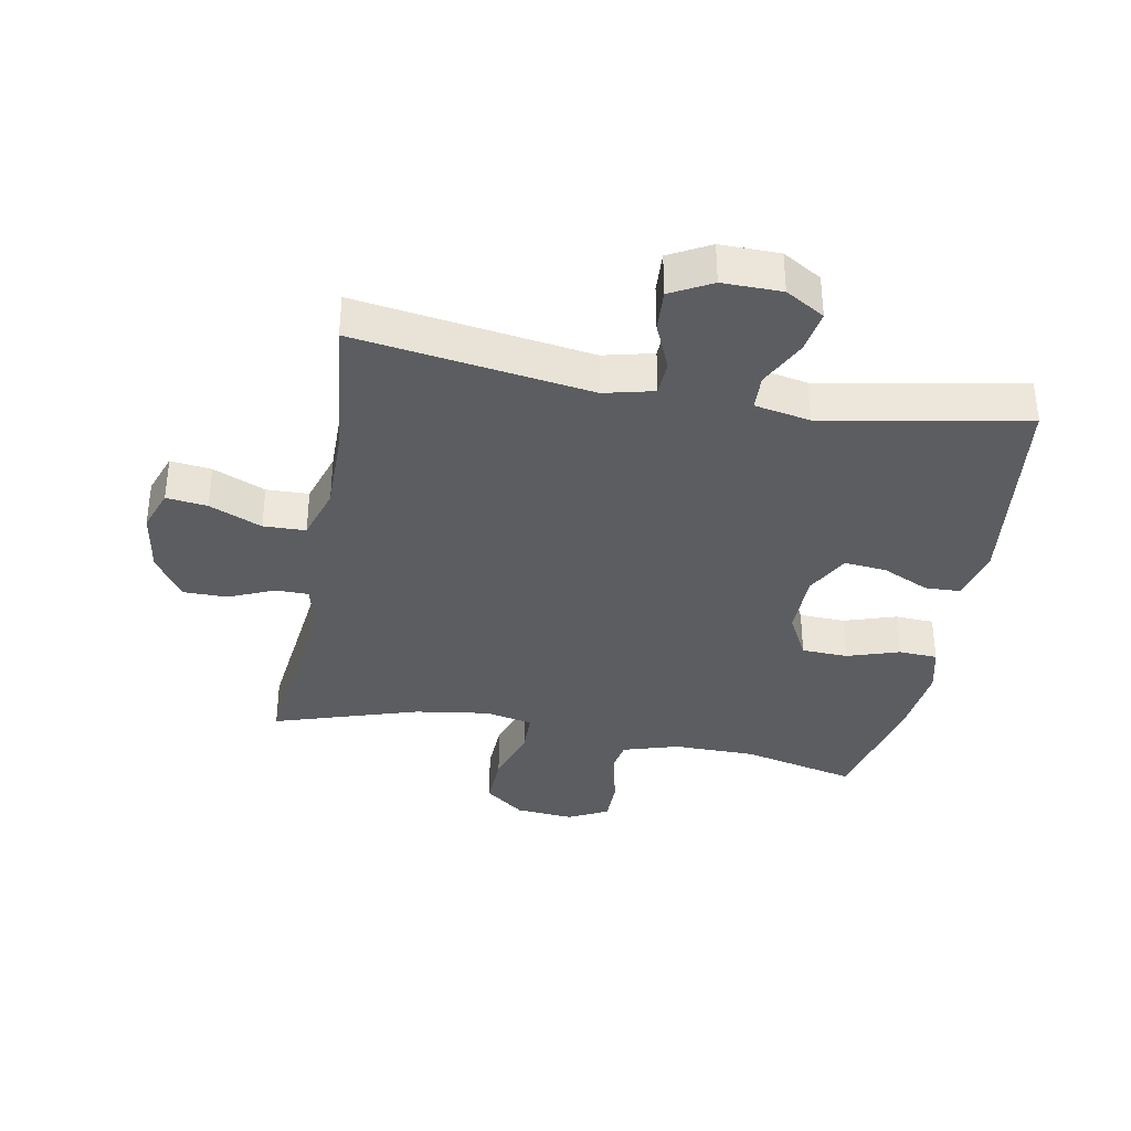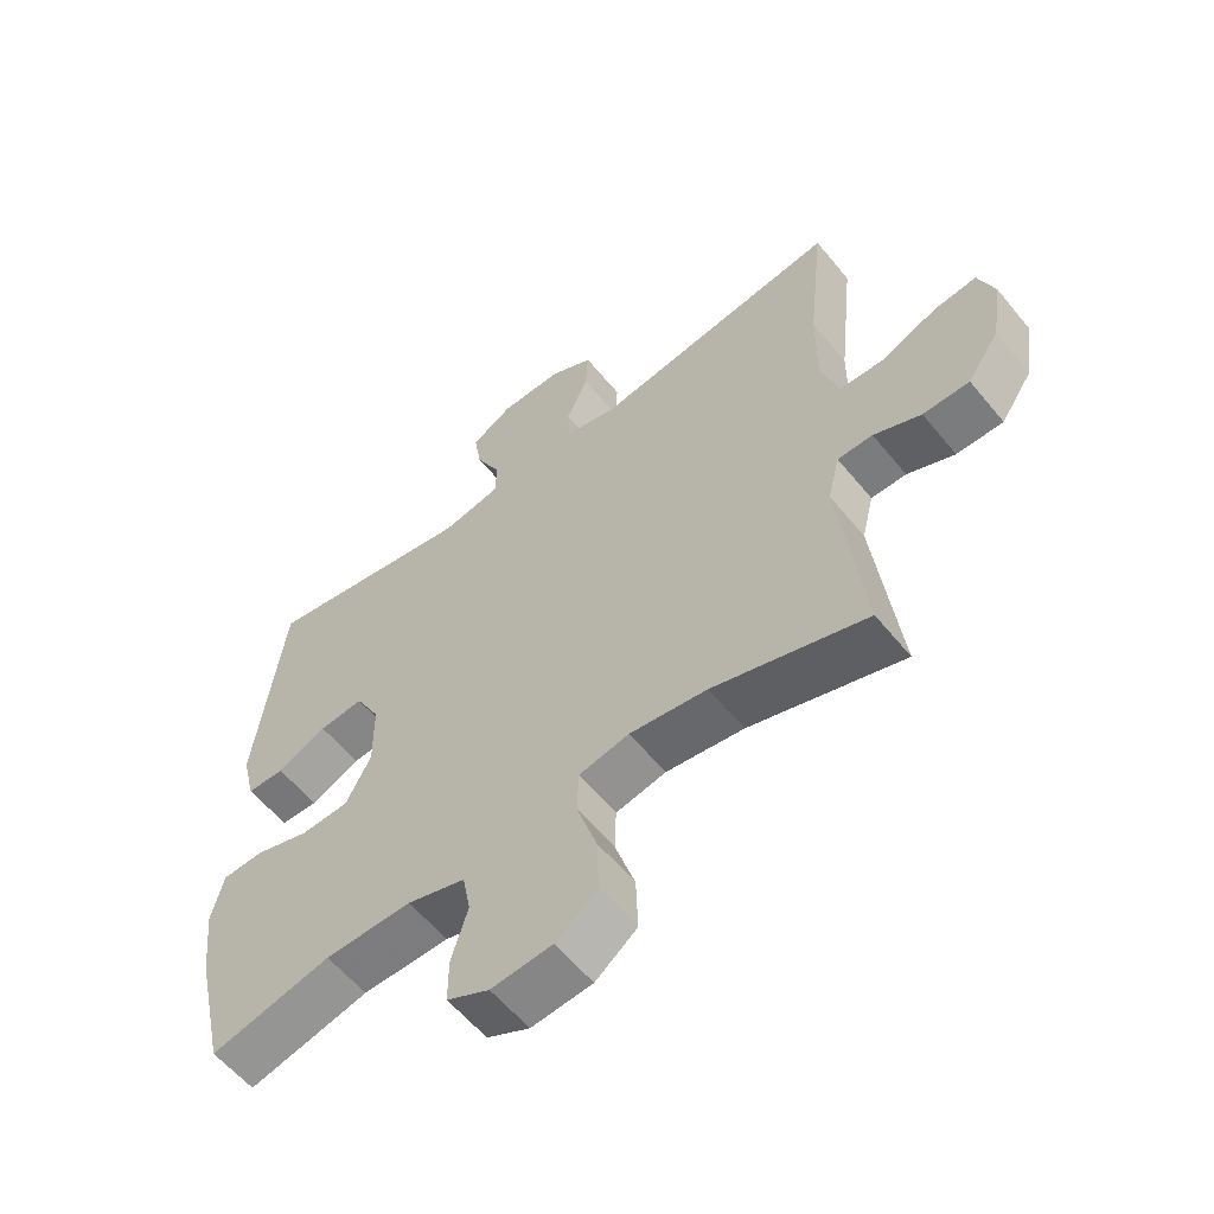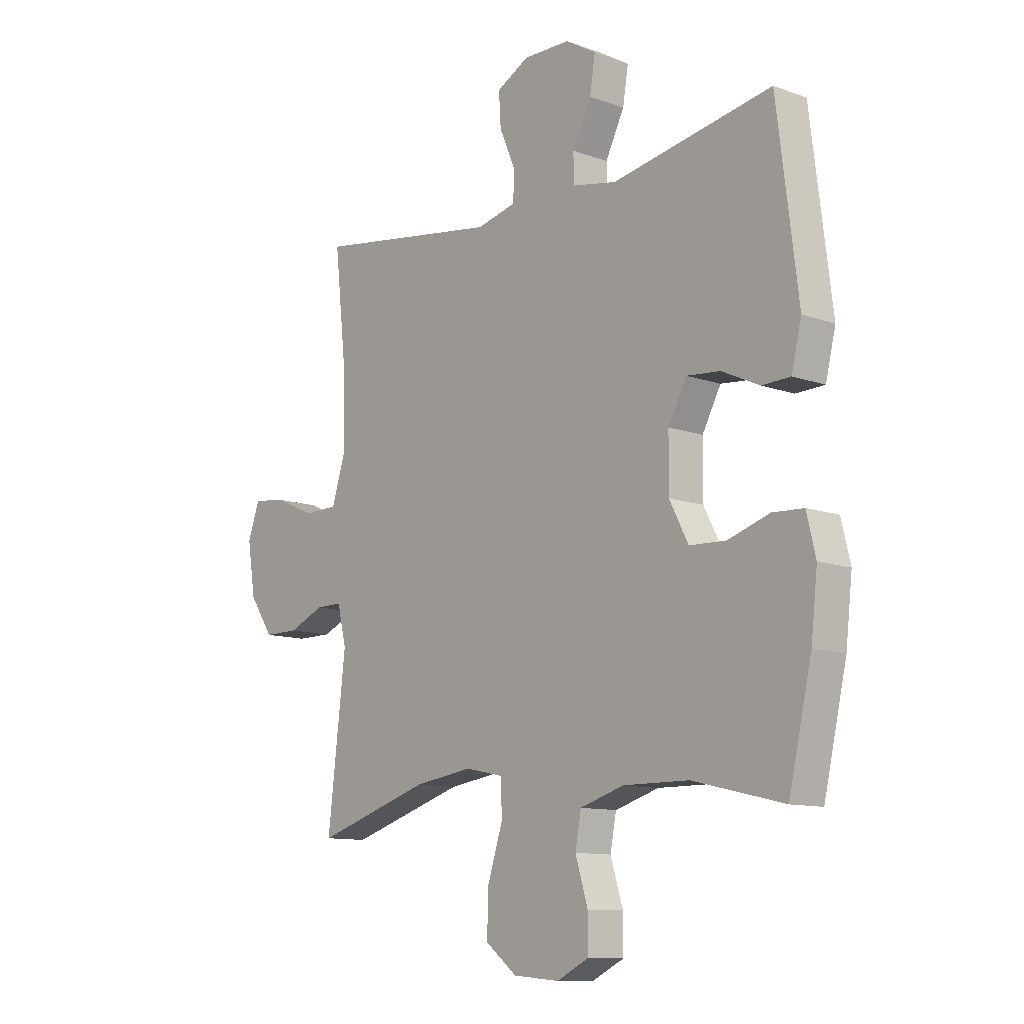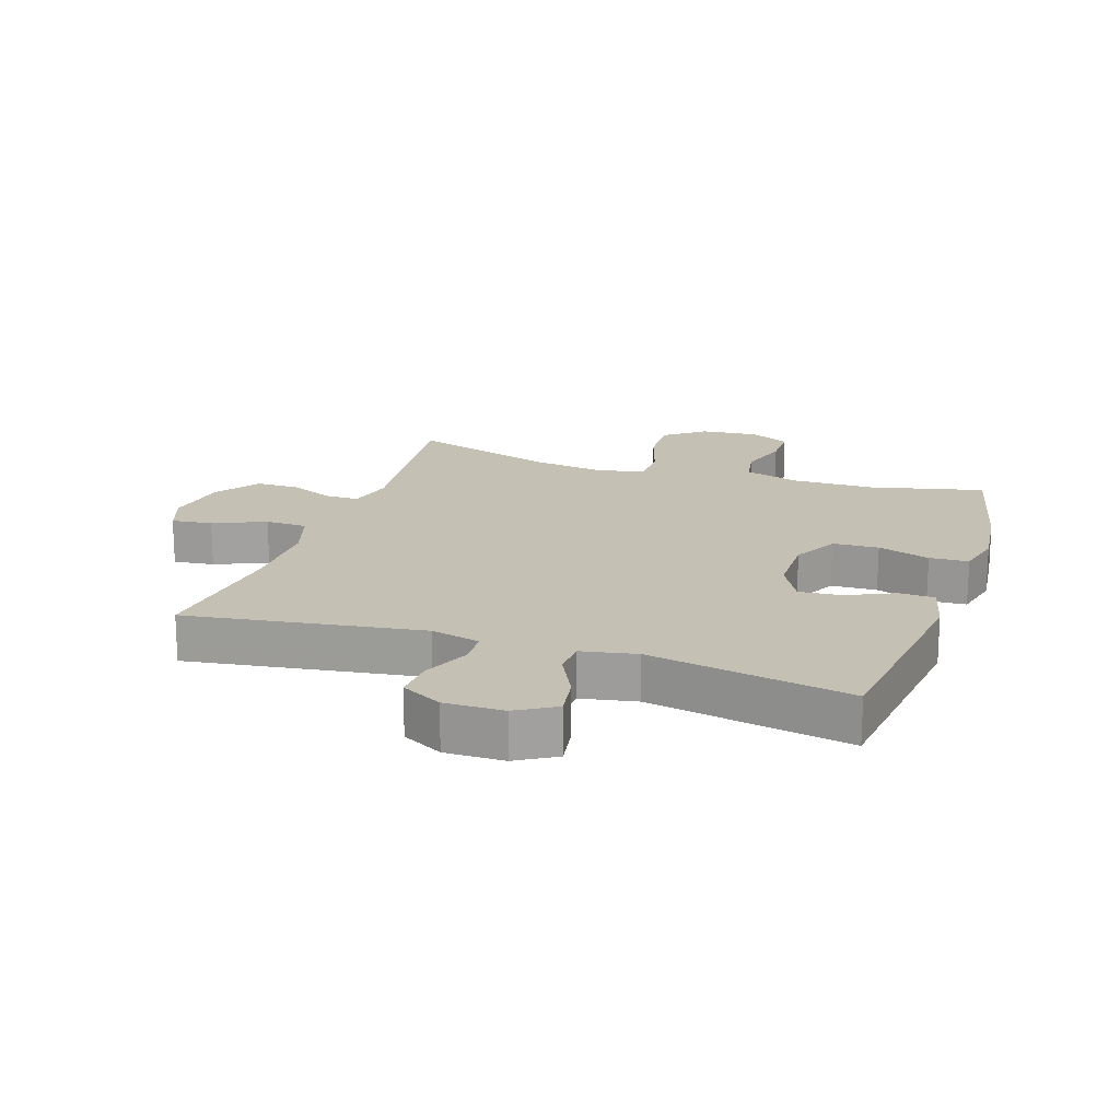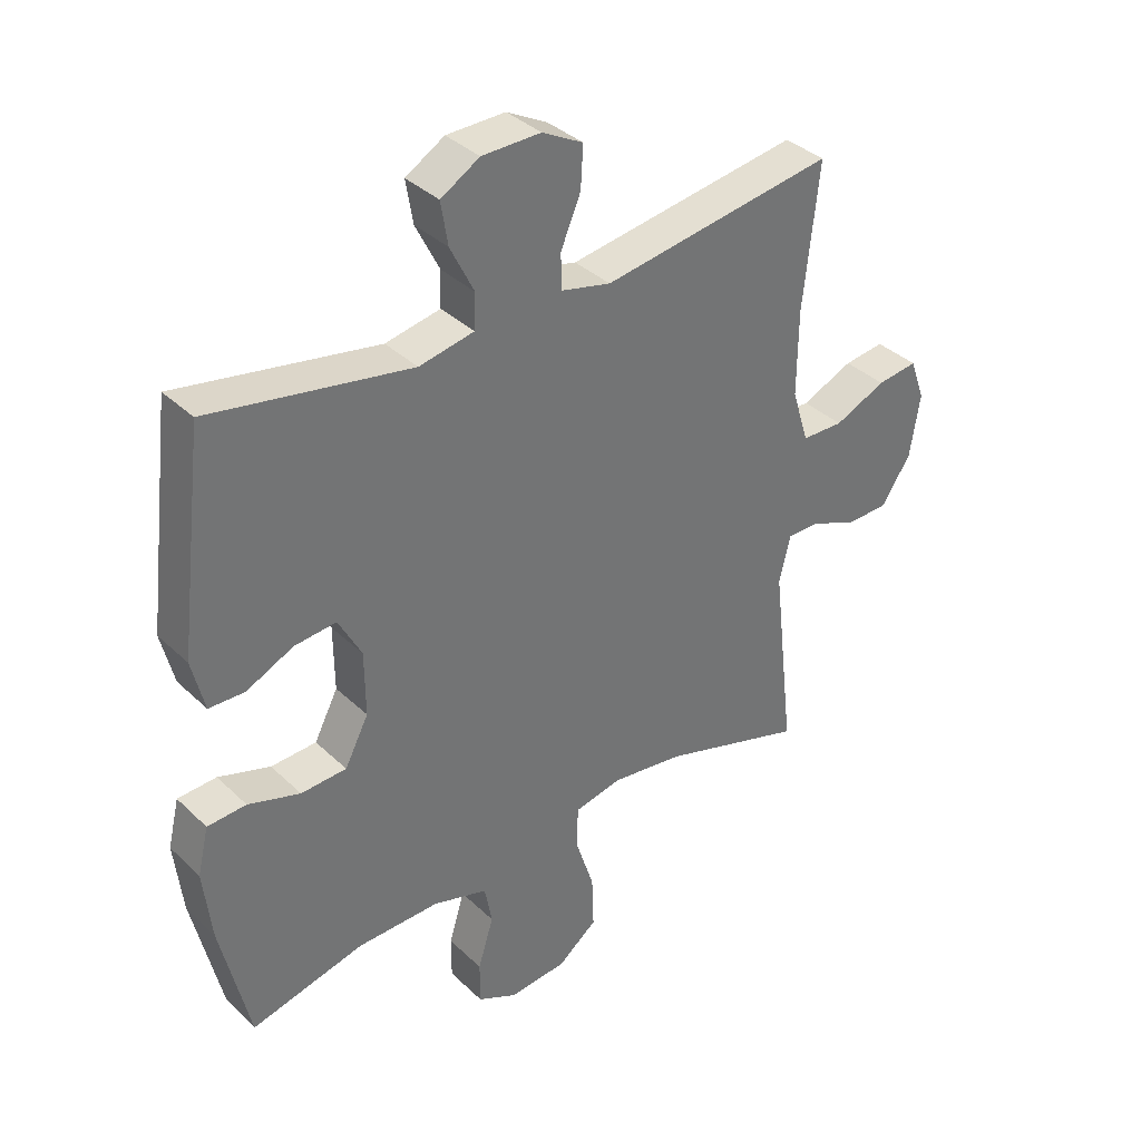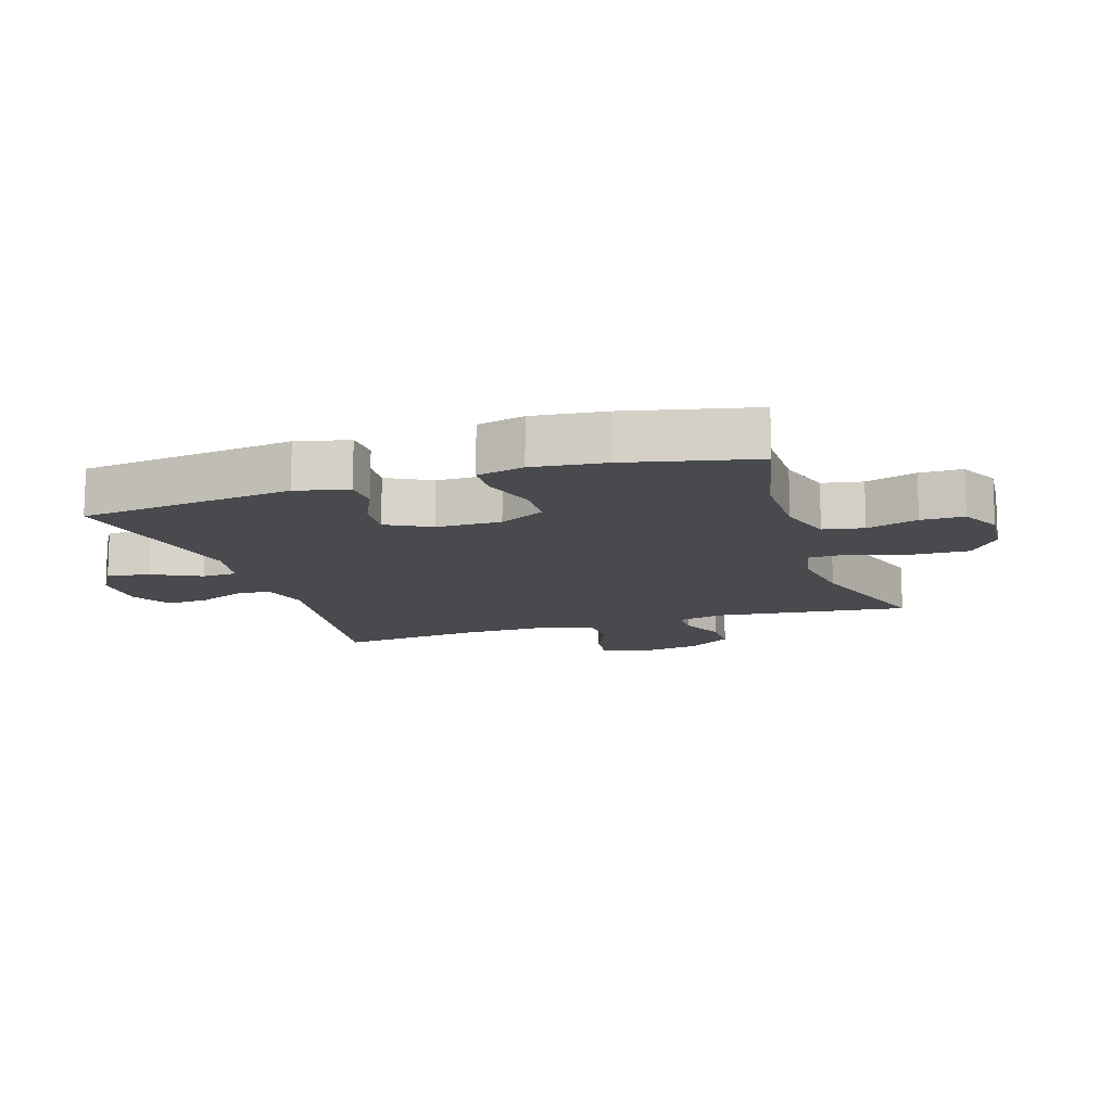
<metadata>
{"format":"obj","ext":"obj","renderer":"f3d","projection":"perspective","resolution":1024,"background":"white","views":[{"elev":-36.0,"azim":-10.5,"up":"+Y"},{"elev":-58.6,"azim":-141.0,"up":"+Z"},{"elev":-11.1,"azim":48.5,"up":"+Z"},{"elev":18.2,"azim":18.5,"up":"+Y"},{"elev":36.4,"azim":140.6,"up":"+Z"},{"elev":-13.0,"azim":107.9,"up":"+Y"}]}
</metadata>
<code>
v 0.5 0.07 -0.5
v 0.318 0.07 -0.457
v 0.187 0.07 -0.456
v 0.099 0.07 -0.483
v 0.087 0.07 -0.547
v 0.112 0.07 -0.628
v 0.112 0.07 -0.696
v 0.048 0.07 -0.728
v -0.044 0.07 -0.72
v -0.107 0.07 -0.671
v -0.104 0.07 -0.586
v -0.074 0.07 -0.493
v -0.076 0.07 -0.426
v -0.152 0.07 -0.41
v -0.269 0.07 -0.427
v -0.5 0.07 -0.5
v -0.464 0.07 -0.191
v -0.482 0.07 -0.117
v -0.535 0.07 -0.117
v -0.606 0.07 -0.148
v -0.676 0.07 -0.148
v -0.724 0.07 -0.077
v -0.74 0.07 0.024
v -0.716 0.07 0.091
v -0.651 0.07 0.083
v -0.568 0.07 0.047
v -0.501 0.07 0.049
v -0.474 0.07 0.135
v -0.475 0.07 0.27
v -0.5 0.07 0.5
v -0.127 0.07 0.445
v -0.048 0.07 0.464
v -0.046 0.07 0.52
v -0.078 0.07 0.595
v -0.082 0.07 0.661
v -0.017 0.07 0.696
v 0.077 0.07 0.695
v 0.139 0.07 0.658
v 0.128 0.07 0.59
v 0.09 0.07 0.514
v 0.092 0.07 0.458
v 0.18 0.07 0.441
v 0.5 0.07 0.5
v 0.542 0.07 0.16
v 0.522 0.07 0.077
v 0.465 0.07 0.075
v 0.39 0.07 0.11
v 0.323 0.07 0.116
v 0.286 0.07 0.047
v 0.285 0.07 -0.056
v 0.323 0.07 -0.129
v 0.396 0.07 -0.132
v 0.479 0.07 -0.105
v 0.541 0.07 -0.108
v 0.559 0.07 -0.183
v 0.546 0.07 -0.298
v 0.5 0 -0.5
v 0.318 0 -0.457
v 0.187 0 -0.456
v 0.099 0 -0.483
v 0.087 0 -0.547
v 0.112 0 -0.628
v 0.112 0 -0.696
v 0.048 0 -0.728
v -0.044 0 -0.72
v -0.107 0 -0.671
v -0.104 0 -0.586
v -0.074 0 -0.493
v -0.076 0 -0.426
v -0.152 0 -0.41
v -0.269 0 -0.427
v -0.5 0 -0.5
v -0.464 0 -0.191
v -0.482 0 -0.117
v -0.535 0 -0.117
v -0.606 0 -0.148
v -0.676 0 -0.148
v -0.724 0 -0.077
v -0.74 0 0.024
v -0.716 0 0.091
v -0.651 0 0.083
v -0.568 0 0.047
v -0.501 0 0.049
v -0.474 0 0.135
v -0.475 0 0.27
v -0.5 0 0.5
v -0.127 0 0.445
v -0.048 0 0.464
v -0.046 0 0.52
v -0.078 0 0.595
v -0.082 0 0.661
v -0.017 0 0.696
v 0.077 0 0.695
v 0.139 0 0.658
v 0.128 0 0.59
v 0.09 0 0.514
v 0.092 0 0.458
v 0.18 0 0.441
v 0.5 0 0.5
v 0.542 0 0.16
v 0.522 0 0.077
v 0.465 0 0.075
v 0.39 0 0.11
v 0.323 0 0.116
v 0.286 0 0.047
v 0.285 0 -0.056
v 0.323 0 -0.129
v 0.396 0 -0.132
v 0.479 0 -0.105
v 0.541 0 -0.108
v 0.559 0 -0.183
v 0.546 0 -0.298
f 55 56 1 2
f 52 53 54 55
f 51 52 55 2
f 50 51 2 3
f 49 50 3 4
f 44 45 46 47
f 42 43 44 47
f 41 42 47 48
f 37 38 39 40
f 37 40 41
f 36 37 41
f 33 34 35 36
f 32 33 36 41
f 31 32 41 48
f 29 30 31 48
f 23 24 25 26
f 23 26 27
f 22 23 27
f 19 20 21 22
f 18 19 22 27
f 17 18 27 28
f 15 16 17
f 14 15 17 28
f 9 10 11 12
f 9 12 13
f 8 9 13
f 5 6 7 8
f 4 5 8 13
f 49 4 13
f 28 29 48 49
f 13 14 28 49
f 58 57 112 111
f 111 110 109 108
f 58 111 108 107
f 59 58 107 106
f 60 59 106 105
f 103 102 101 100
f 103 100 99 98
f 104 103 98 97
f 96 95 94 93
f 97 96 93
f 97 93 92
f 92 91 90 89
f 97 92 89 88
f 104 97 88 87
f 104 87 86 85
f 82 81 80 79
f 83 82 79
f 83 79 78
f 78 77 76 75
f 83 78 75 74
f 84 83 74 73
f 73 72 71
f 84 73 71 70
f 68 67 66 65
f 69 68 65
f 69 65 64
f 64 63 62 61
f 69 64 61 60
f 69 60 105
f 105 104 85 84
f 105 84 70 69
f 1 57 58 2
f 2 58 59 3
f 3 59 60 4
f 4 60 61 5
f 5 61 62 6
f 6 62 63 7
f 7 63 64 8
f 8 64 65 9
f 9 65 66 10
f 10 66 67 11
f 11 67 68 12
f 12 68 69 13
f 13 69 70 14
f 14 70 71 15
f 15 71 72 16
f 16 72 73 17
f 17 73 74 18
f 18 74 75 19
f 19 75 76 20
f 20 76 77 21
f 21 77 78 22
f 22 78 79 23
f 23 79 80 24
f 24 80 81 25
f 25 81 82 26
f 26 82 83 27
f 27 83 84 28
f 28 84 85 29
f 29 85 86 30
f 30 86 87 31
f 31 87 88 32
f 32 88 89 33
f 33 89 90 34
f 34 90 91 35
f 35 91 92 36
f 36 92 93 37
f 37 93 94 38
f 38 94 95 39
f 39 95 96 40
f 40 96 97 41
f 41 97 98 42
f 42 98 99 43
f 43 99 100 44
f 44 100 101 45
f 45 101 102 46
f 46 102 103 47
f 47 103 104 48
f 48 104 105 49
f 49 105 106 50
f 50 106 107 51
f 51 107 108 52
f 52 108 109 53
f 53 109 110 54
f 54 110 111 55
f 55 111 112 56
f 56 112 57 1

</code>
